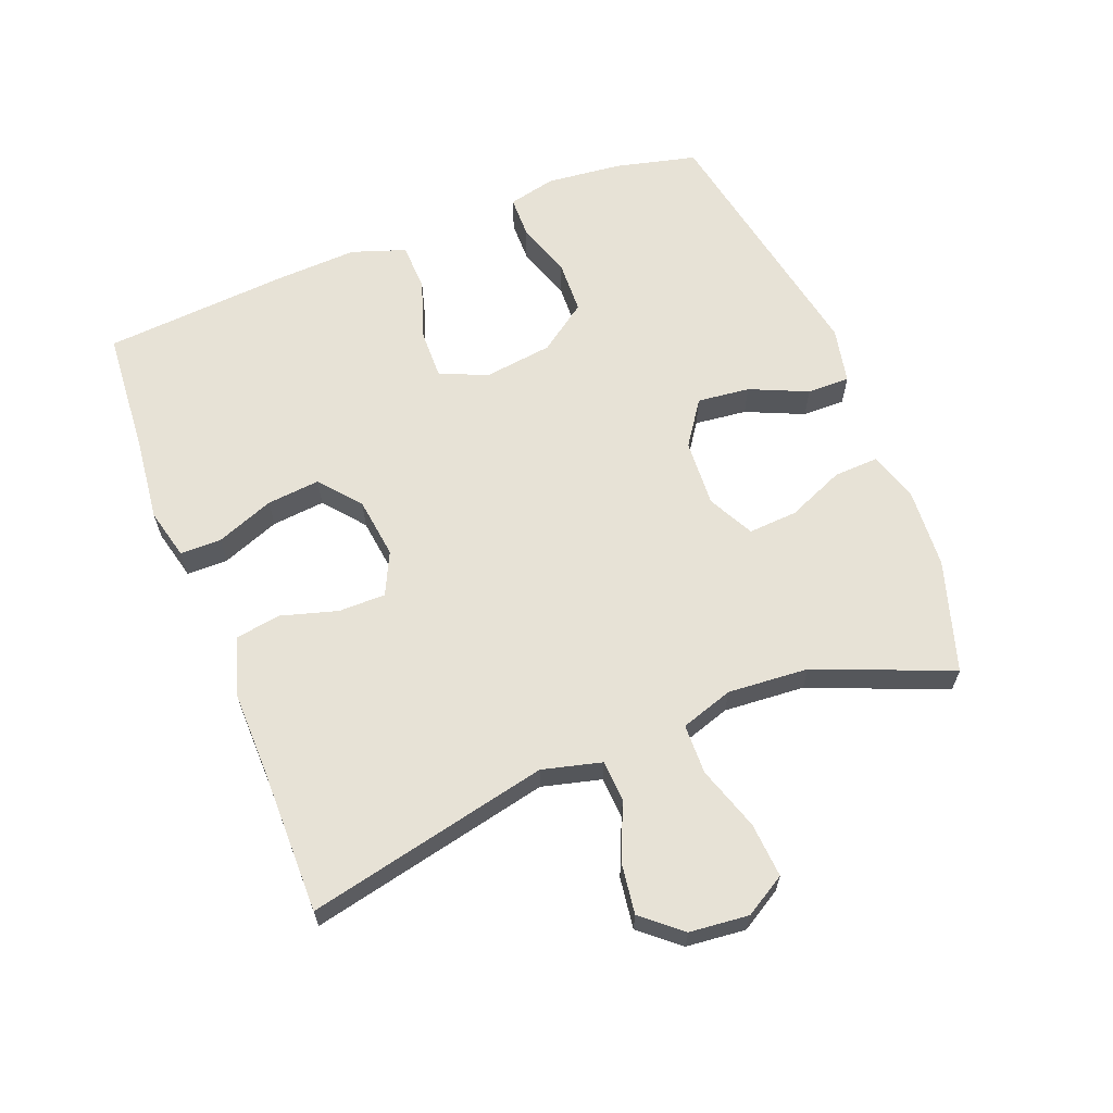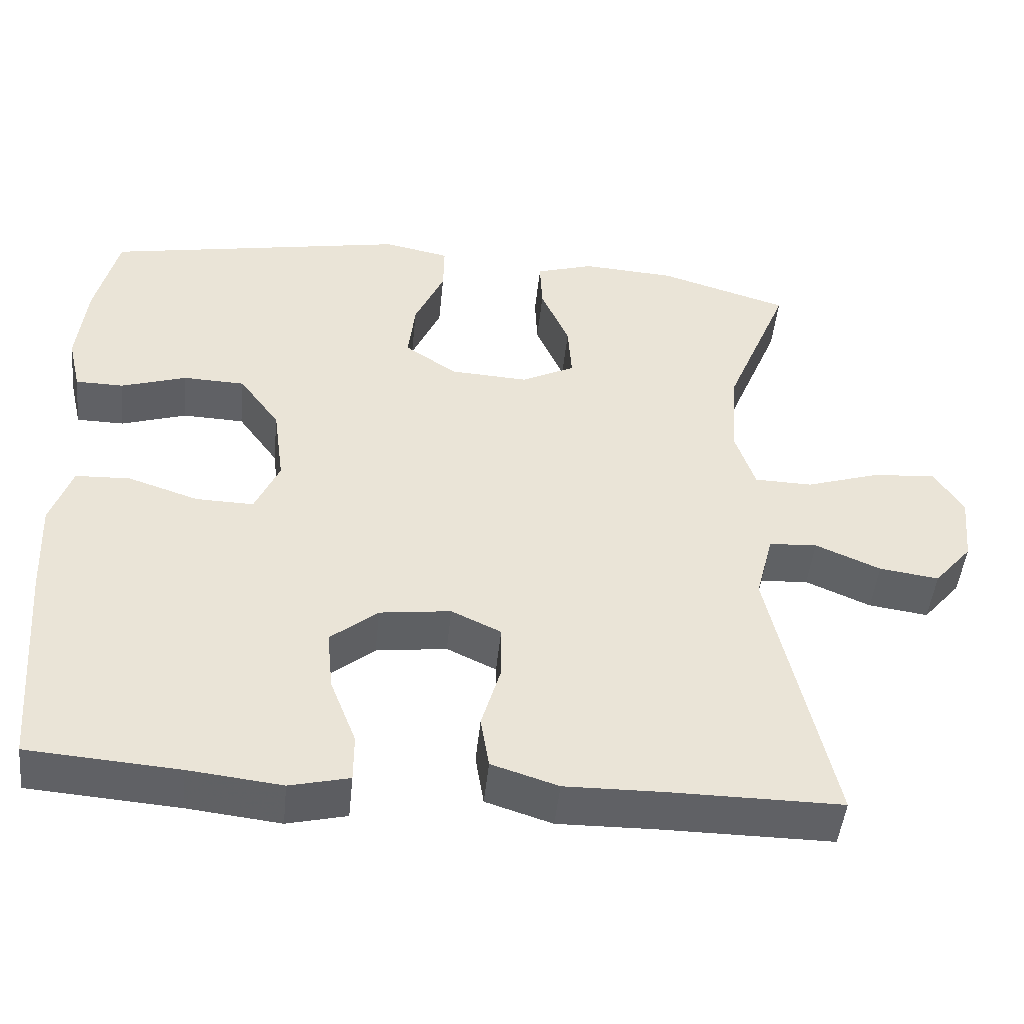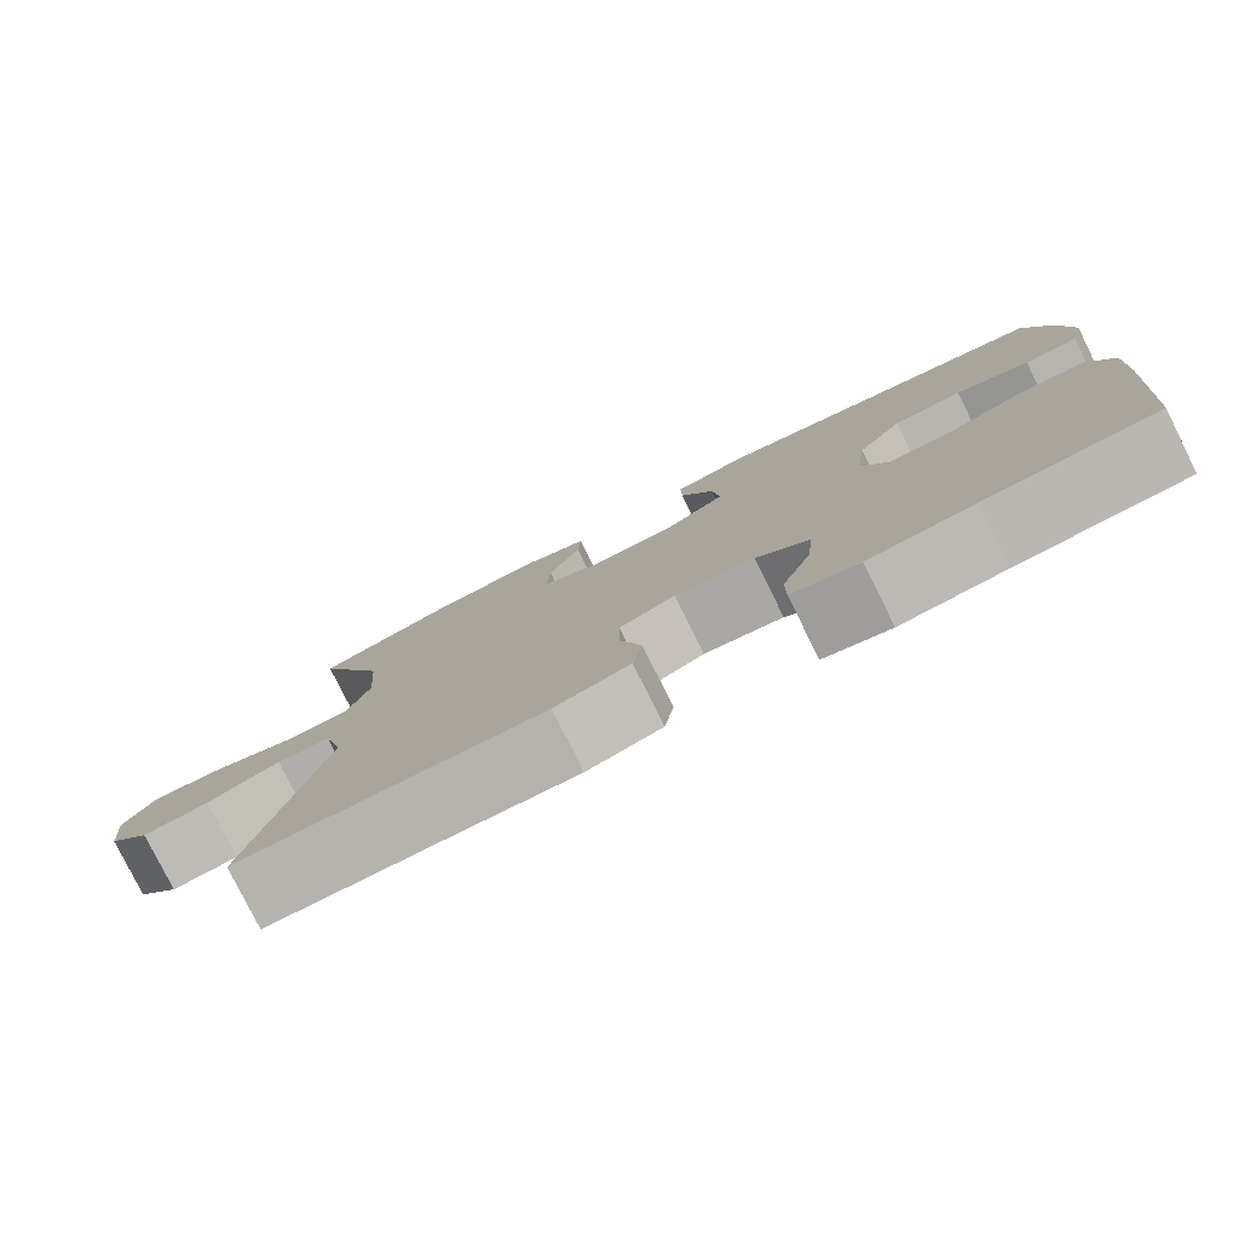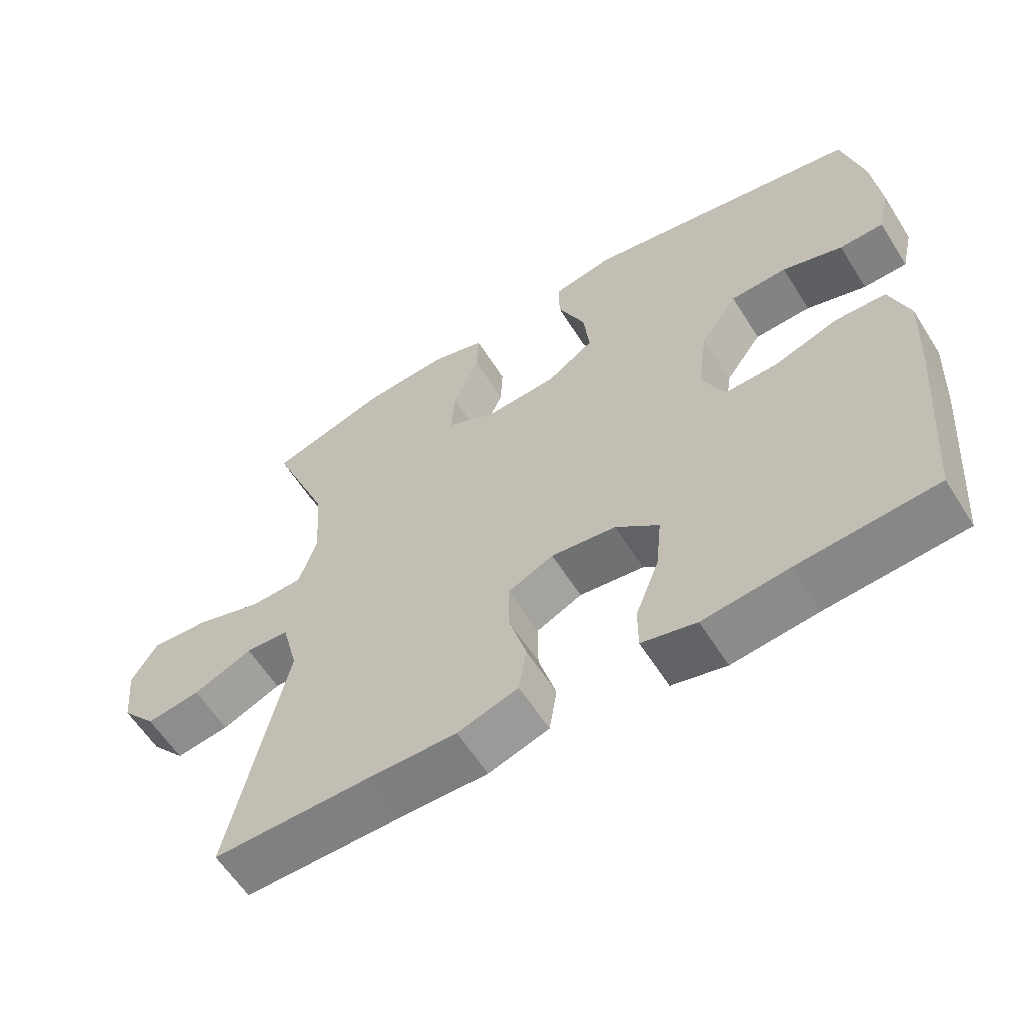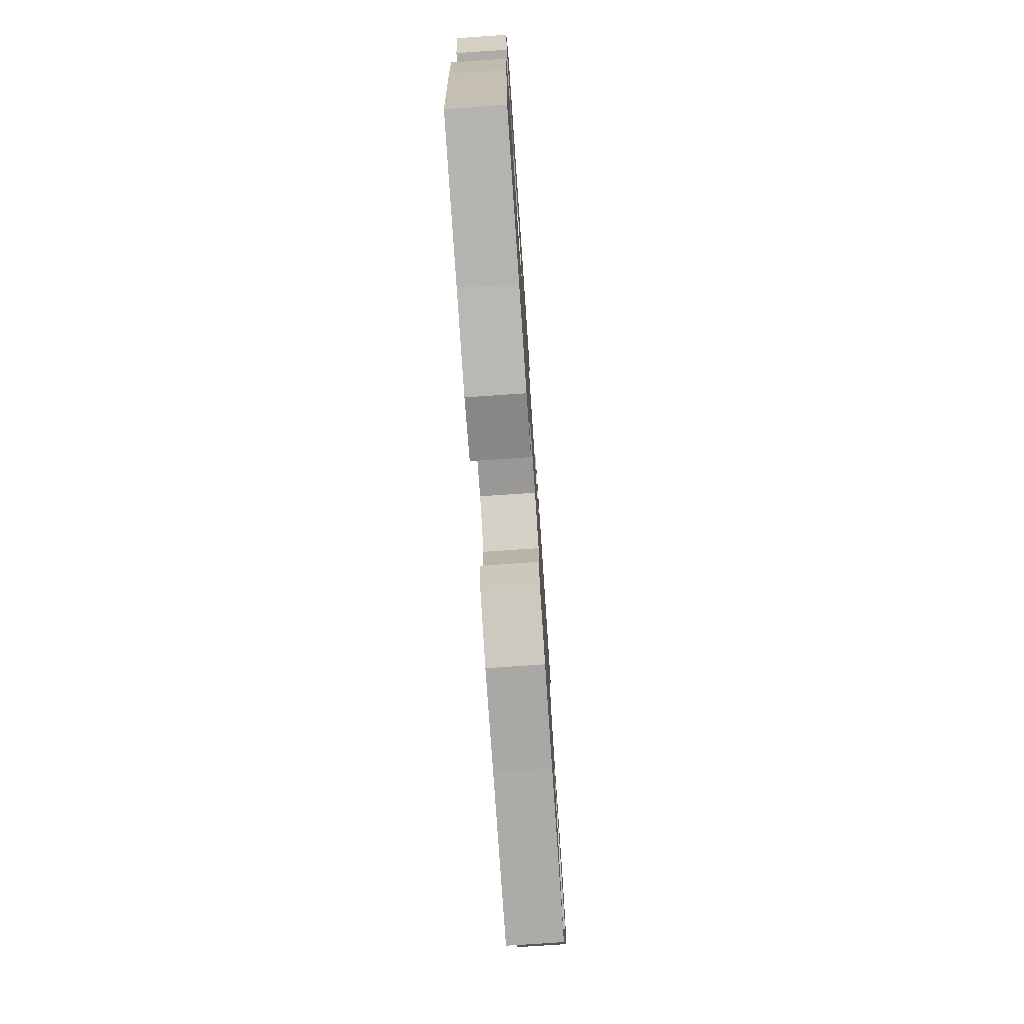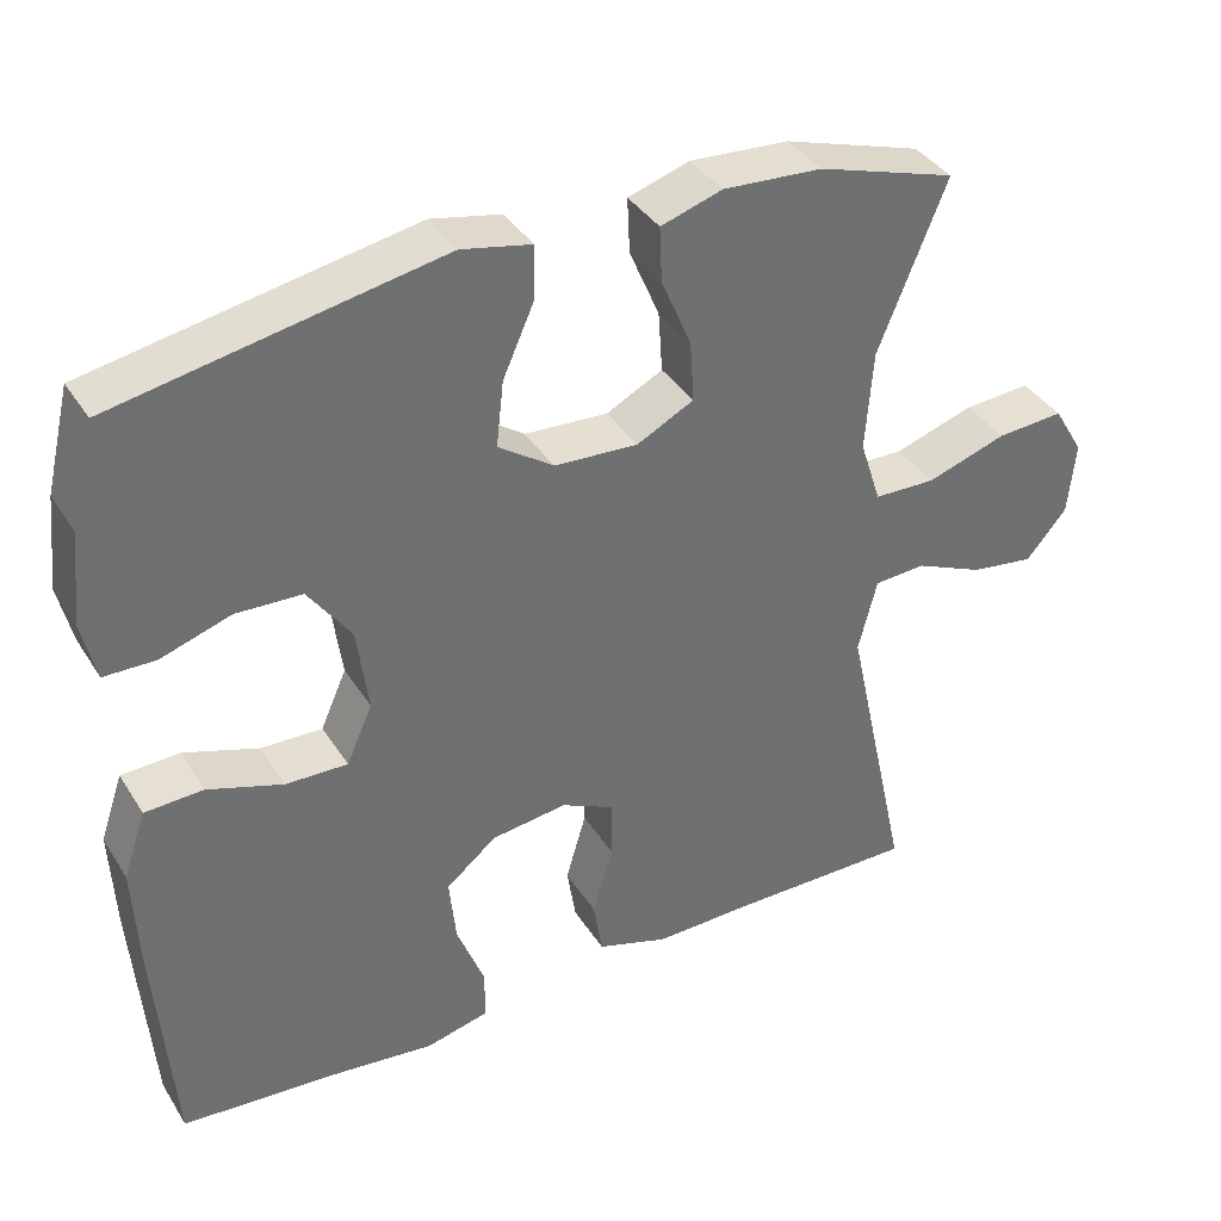
<metadata>
{"format":"obj","ext":"obj","renderer":"f3d","projection":"perspective","resolution":1024,"background":"white","views":[{"elev":63.4,"azim":-111.4,"up":"+Y"},{"elev":-47.7,"azim":174.2,"up":"+Z"},{"elev":-79.9,"azim":26.5,"up":"+Z"},{"elev":-59.9,"azim":32.1,"up":"+Z"},{"elev":-76.0,"azim":93.9,"up":"+Z"},{"elev":37.6,"azim":151.3,"up":"+Z"}]}
</metadata>
<code>
v -0.5 0.07 -0.5
v -0.419 0.07 -0.131
v -0.442 0.07 -0.041
v -0.505 0.07 -0.037
v -0.59 0.07 -0.074
v -0.668 0.07 -0.085
v -0.718 0.07 -0.026
v -0.727 0.07 0.064
v -0.69 0.07 0.126
v -0.607 0.07 0.12
v -0.509 0.07 0.088
v -0.433 0.07 0.09
v -0.407 0.07 0.17
v -0.416 0.07 0.293
v -0.5 0.07 0.5
v -0.33 0.07 0.553
v -0.208 0.07 0.561
v -0.132 0.07 0.537
v -0.135 0.07 0.469
v -0.172 0.07 0.382
v -0.177 0.07 0.307
v -0.107 0.07 0.271
v -0.004 0.07 0.277
v 0.064 0.07 0.324
v 0.055 0.07 0.404
v 0.016 0.07 0.492
v 0.015 0.07 0.557
v 0.101 0.07 0.575
v 0.5 0.07 0.5
v 0.53 0.07 0.375
v 0.542 0.07 0.261
v 0.525 0.07 0.188
v 0.462 0.07 0.187
v 0.376 0.07 0.215
v 0.295 0.07 0.212
v 0.242 0.07 0.138
v 0.228 0.07 0.033
v 0.26 0.07 -0.039
v 0.336 0.07 -0.037
v 0.428 0.07 -0.006
v 0.5 0.07 -0.009
v 0.528 0.07 -0.091
v 0.522 0.07 -0.219
v 0.5 0.07 -0.5
v 0.303 0.07 -0.515
v 0.181 0.07 -0.529
v 0.103 0.07 -0.51
v 0.103 0.07 -0.447
v 0.137 0.07 -0.359
v 0.145 0.07 -0.278
v 0.083 0.07 -0.227
v -0.01 0.07 -0.215
v -0.075 0.07 -0.246
v -0.075 0.07 -0.318
v -0.05 0.07 -0.404
v -0.061 0.07 -0.473
v -0.148 0.07 -0.501
v -0.278 0.07 -0.499
v -0.5 0 -0.5
v -0.419 0 -0.131
v -0.442 0 -0.041
v -0.505 0 -0.037
v -0.59 0 -0.074
v -0.668 0 -0.085
v -0.718 0 -0.026
v -0.727 0 0.064
v -0.69 0 0.126
v -0.607 0 0.12
v -0.509 0 0.088
v -0.433 0 0.09
v -0.407 0 0.17
v -0.416 0 0.293
v -0.5 0 0.5
v -0.33 0 0.553
v -0.208 0 0.561
v -0.132 0 0.537
v -0.135 0 0.469
v -0.172 0 0.382
v -0.177 0 0.307
v -0.107 0 0.271
v -0.004 0 0.277
v 0.064 0 0.324
v 0.055 0 0.404
v 0.016 0 0.492
v 0.015 0 0.557
v 0.101 0 0.575
v 0.5 0 0.5
v 0.53 0 0.375
v 0.542 0 0.261
v 0.525 0 0.188
v 0.462 0 0.187
v 0.376 0 0.215
v 0.295 0 0.212
v 0.242 0 0.138
v 0.228 0 0.033
v 0.26 0 -0.039
v 0.336 0 -0.037
v 0.428 0 -0.006
v 0.5 0 -0.009
v 0.528 0 -0.091
v 0.522 0 -0.219
v 0.5 0 -0.5
v 0.303 0 -0.515
v 0.181 0 -0.529
v 0.103 0 -0.51
v 0.103 0 -0.447
v 0.137 0 -0.359
v 0.145 0 -0.278
v 0.083 0 -0.227
v -0.01 0 -0.215
v -0.075 0 -0.246
v -0.075 0 -0.318
v -0.05 0 -0.404
v -0.061 0 -0.473
v -0.148 0 -0.501
v -0.278 0 -0.499
f 55 56 57 58
f 54 55 58 1
f 53 54 1 2
f 52 53 2 3
f 51 52 3
f 46 47 48 49
f 45 46 49 50
f 44 45 50
f 43 44 50 51
f 39 40 41 42
f 38 39 42 43
f 31 32 33 34
f 31 34 35
f 30 31 35
f 29 30 35
f 28 29 35 36
f 25 26 27 28
f 24 25 28 36
f 17 18 19 20
f 17 20 21
f 14 15 16 17
f 13 14 17 21
f 12 13 21 22
f 8 9 10 11
f 8 11 12
f 7 8 12
f 4 5 6 7
f 4 7 12
f 3 4 12 22
f 38 43 51 3
f 37 38 3 22
f 23 24 36 37
f 22 23 37
f 116 115 114 113
f 59 116 113 112
f 60 59 112 111
f 61 60 111 110
f 61 110 109
f 107 106 105 104
f 108 107 104 103
f 108 103 102
f 109 108 102 101
f 100 99 98 97
f 101 100 97 96
f 92 91 90 89
f 93 92 89
f 93 89 88
f 93 88 87
f 94 93 87 86
f 86 85 84 83
f 94 86 83 82
f 78 77 76 75
f 79 78 75
f 75 74 73 72
f 79 75 72 71
f 80 79 71 70
f 69 68 67 66
f 70 69 66
f 70 66 65
f 65 64 63 62
f 70 65 62
f 80 70 62 61
f 61 109 101 96
f 80 61 96 95
f 95 94 82 81
f 95 81 80
f 1 59 60 2
f 2 60 61 3
f 3 61 62 4
f 4 62 63 5
f 5 63 64 6
f 6 64 65 7
f 7 65 66 8
f 8 66 67 9
f 9 67 68 10
f 10 68 69 11
f 11 69 70 12
f 12 70 71 13
f 13 71 72 14
f 14 72 73 15
f 15 73 74 16
f 16 74 75 17
f 17 75 76 18
f 18 76 77 19
f 19 77 78 20
f 20 78 79 21
f 21 79 80 22
f 22 80 81 23
f 23 81 82 24
f 24 82 83 25
f 25 83 84 26
f 26 84 85 27
f 27 85 86 28
f 28 86 87 29
f 29 87 88 30
f 30 88 89 31
f 31 89 90 32
f 32 90 91 33
f 33 91 92 34
f 34 92 93 35
f 35 93 94 36
f 36 94 95 37
f 37 95 96 38
f 38 96 97 39
f 39 97 98 40
f 40 98 99 41
f 41 99 100 42
f 42 100 101 43
f 43 101 102 44
f 44 102 103 45
f 45 103 104 46
f 46 104 105 47
f 47 105 106 48
f 48 106 107 49
f 49 107 108 50
f 50 108 109 51
f 51 109 110 52
f 52 110 111 53
f 53 111 112 54
f 54 112 113 55
f 55 113 114 56
f 56 114 115 57
f 57 115 116 58
f 58 116 59 1

</code>
